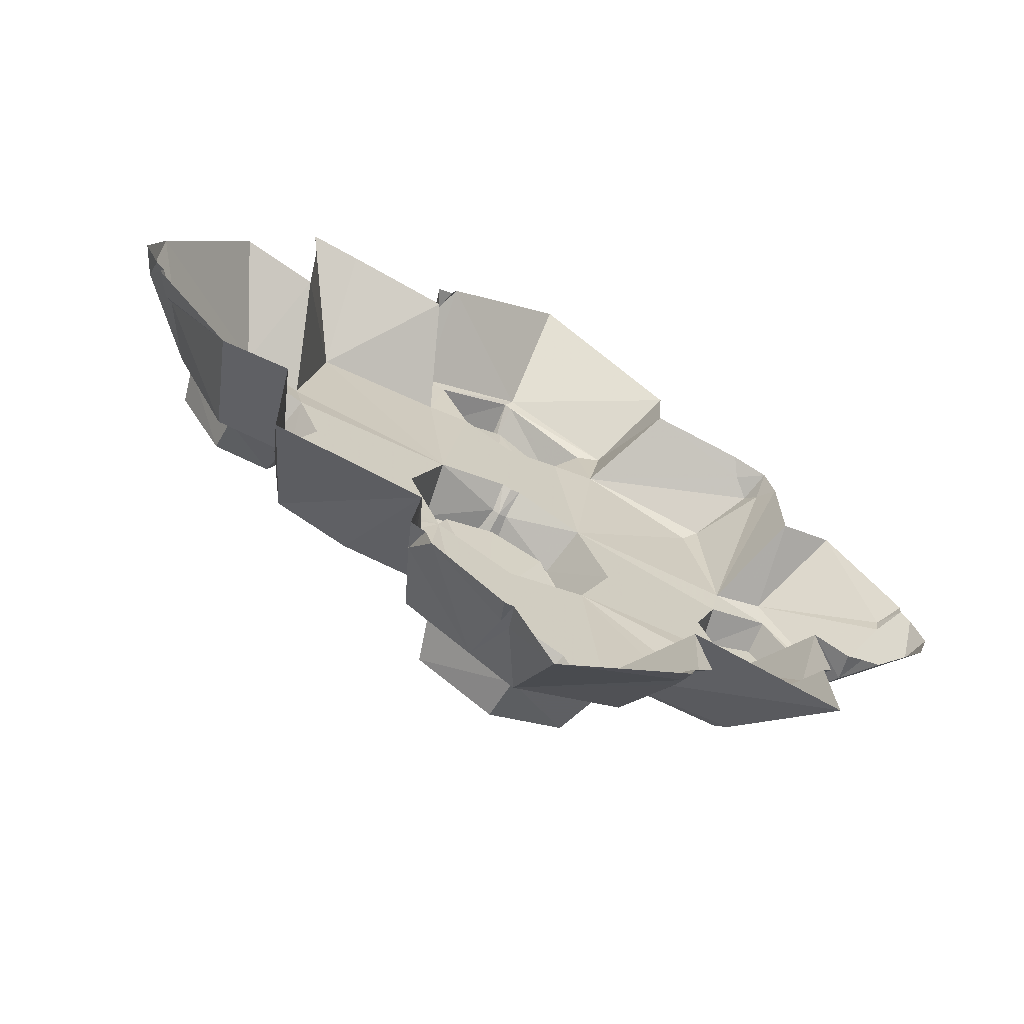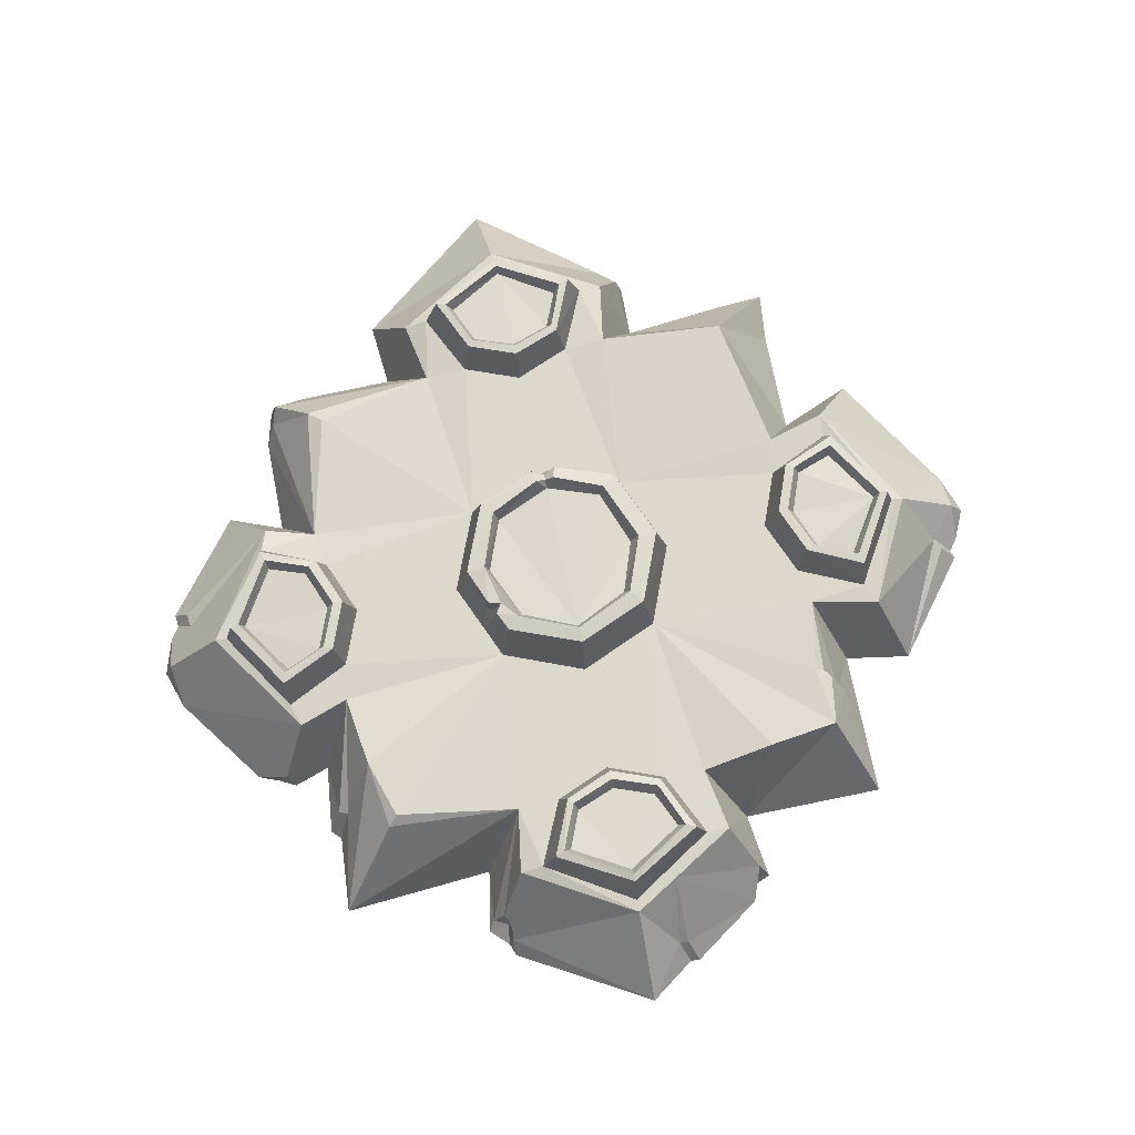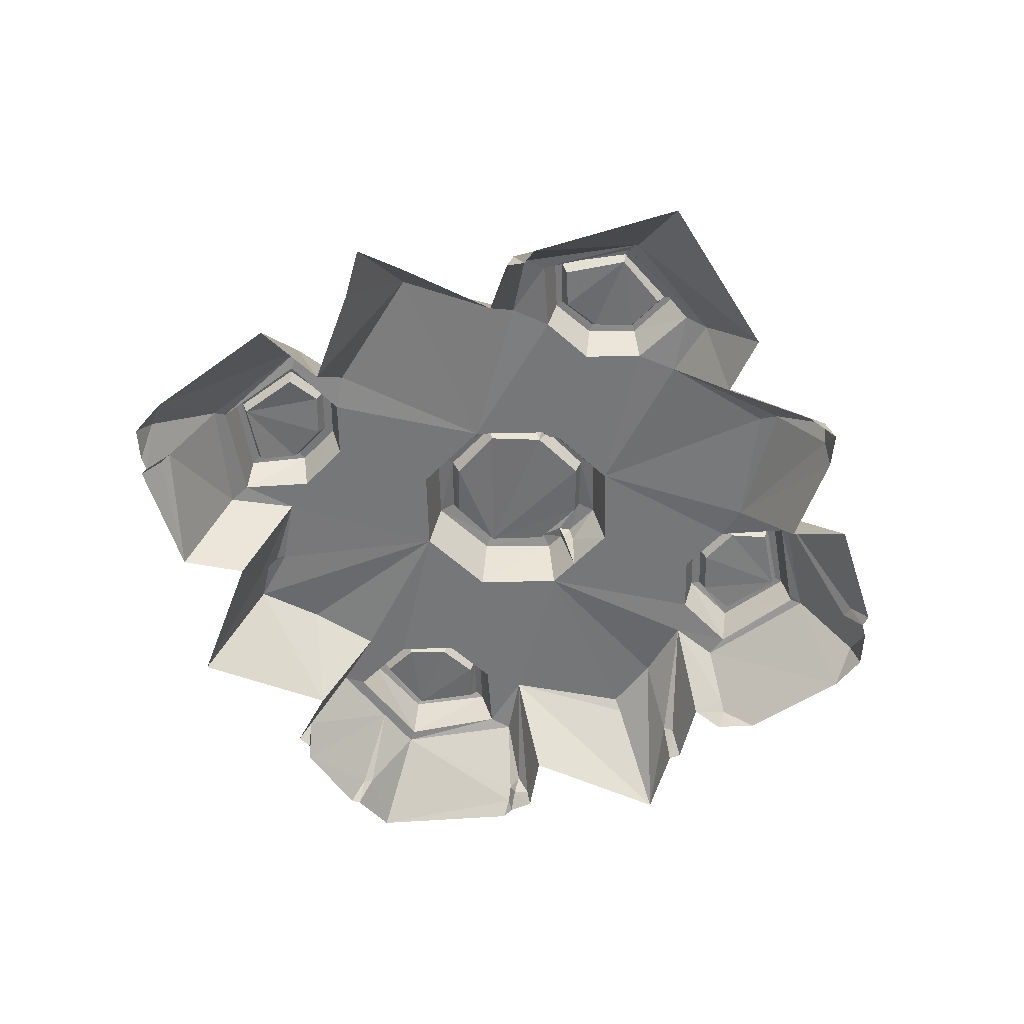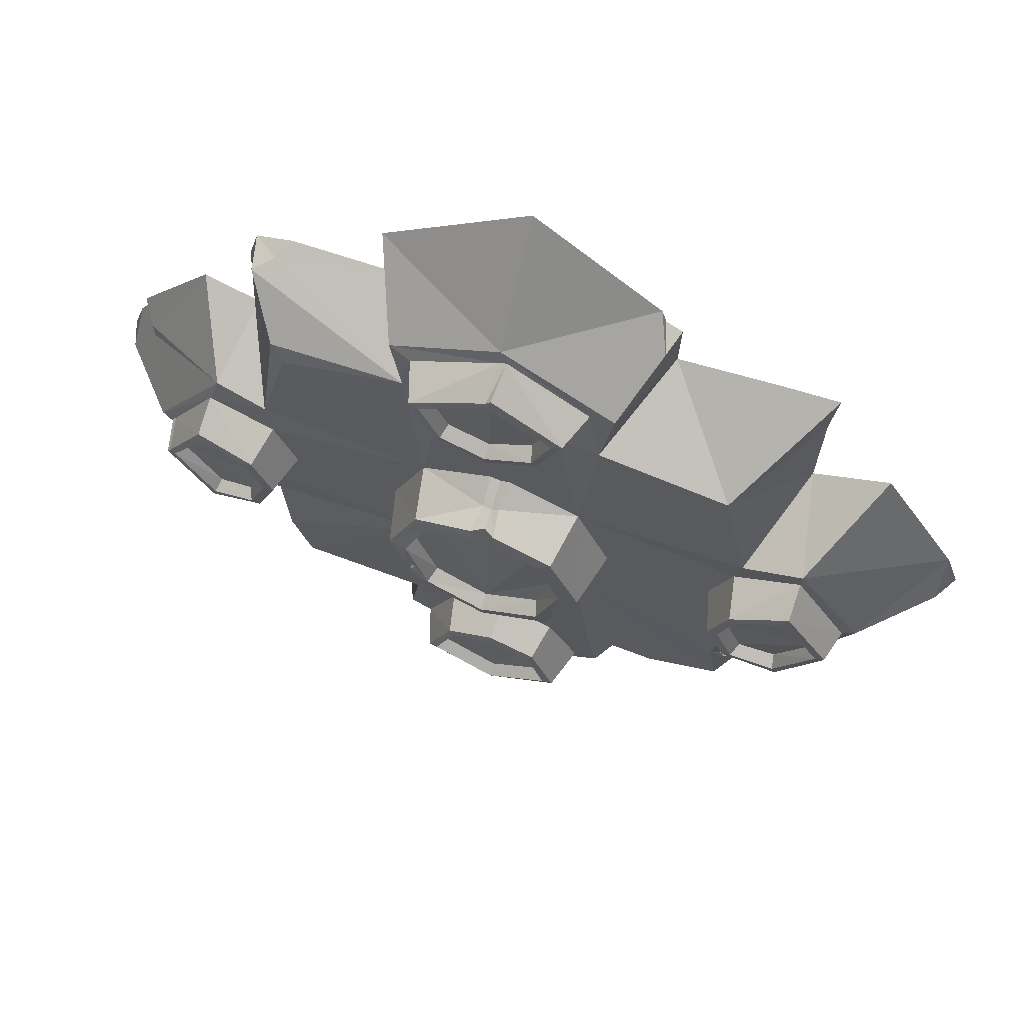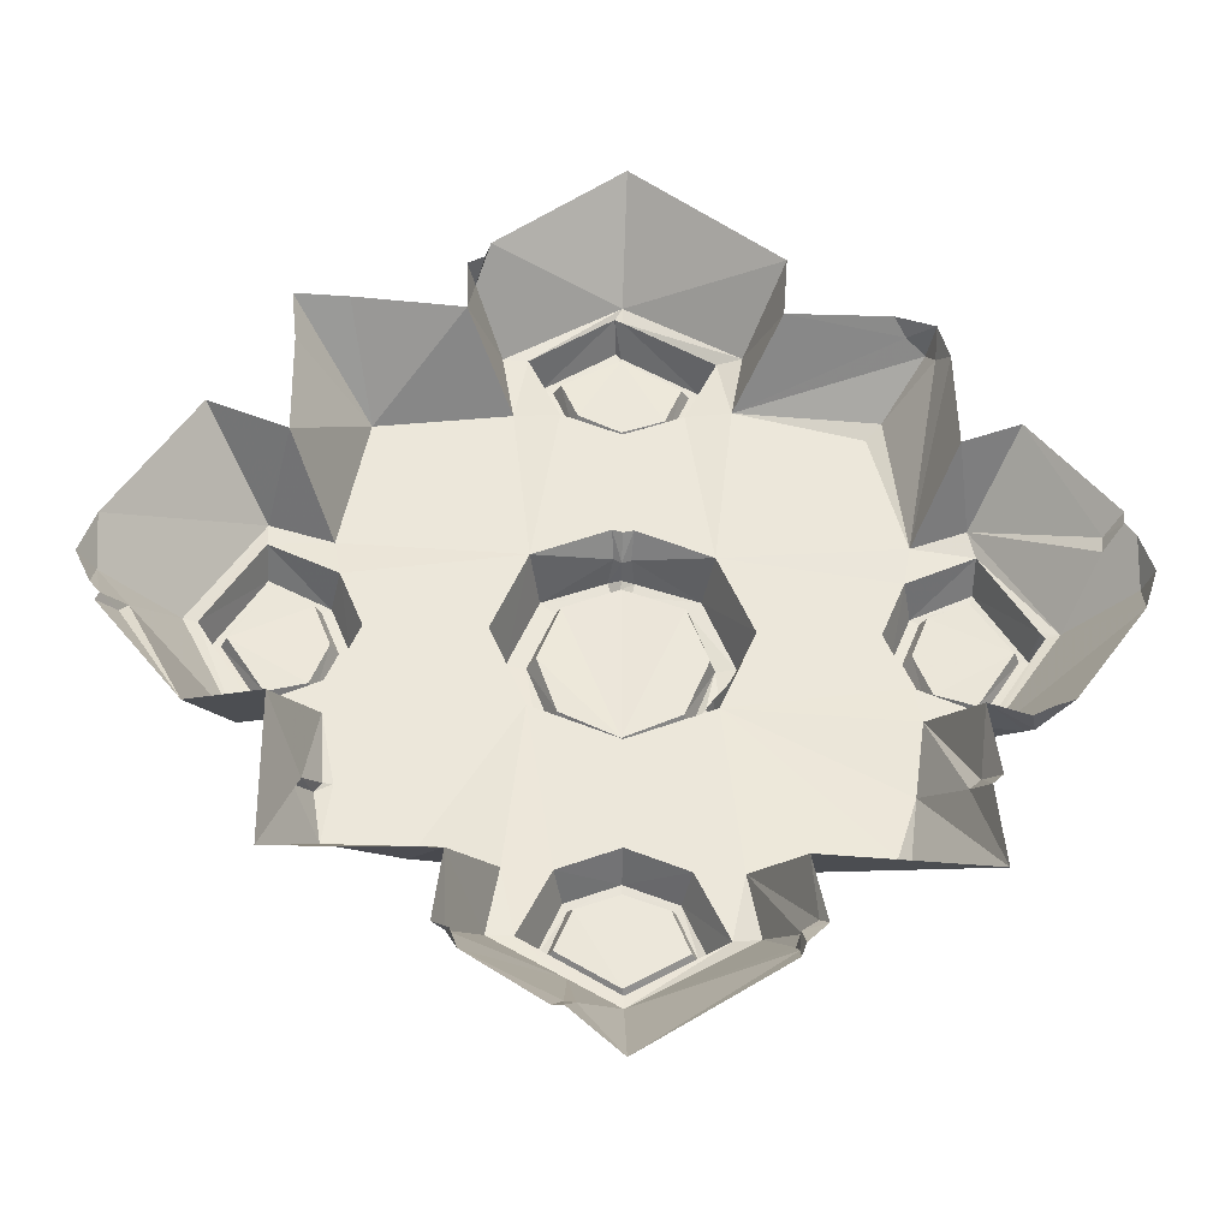
<metadata>
{"format":"obj","ext":"obj","renderer":"f3d","projection":"perspective","resolution":1024,"background":"white","views":[{"elev":-67.7,"azim":-28.5,"up":"+Z"},{"elev":72.7,"azim":167.8,"up":"+Y"},{"elev":-57.0,"azim":-21.1,"up":"+Y"},{"elev":66.3,"azim":-160.8,"up":"+Z"},{"elev":-37.9,"azim":-1.8,"up":"+Z"}]}
</metadata>
<code>
v 59.42 -39.15 166.2
v -5.57 -39.15 216.4
v -6.3 1.62 176
v 43.2 -0.62 146.8
v 106.8 1.88 49.11
v 123.7 -39.15 69.72
v 122.9 -39.15 114.8
v 118.2 -29.83 121.2
v 57.21 -39.15 136.2
v 38.19 0.72 117.8
v 106.9 -31.1 132
v 101.5 -39.15 135.9
v 92.53 2.61 105.9
v 98.96 -0.87 112.2
v 32.62 3.17 146.5
v 19.02 3.17 117.4
v -6.3 3.17 169.3
v -1.74 3.17 56.82
v -6.3 3.17 107.2
v -6.3 3.17 55.79
v 129.8 -0.08 56.61
v 148.4 -39.15 79.54
v 133.1 3.17 46.04
v 104 3.17 32.44
v 155.2 2.48 8.65
v 133.1 19.63 39.94
v 151.7 18.61 8.19
v 107.7 21.62 28.89
v 93.76 3.17 7.11
v 99.11 21.62 7.11
v 114 16.24 25.87
v 106.7 16.24 7.11
v 146.6 13.33 7.11
v 130.6 14.38 32.33
v 162.6 1.21 7.11
v 30.19 3.17 43.6
v 45.3 3.17 7.11
v 126.5 -39.15 -126.3
v 98.42 1.1 -98.69
v 38.19 3.17 -103.5
v 57.21 -39.15 -122
v 54.5 -24.78 -145.9
v 59.76 -34.46 -146.1
v 94.16 4.93 -94.64
v 32.62 3.17 -132.3
v 19.02 3.17 -103.1
v -6.3 1.55 -156.1
v 26.52 20.91 -132.3
v -6.3 20.91 -150.8
v 15.48 19.96 -106.9
v -6.3 3.17 -92.96
v -6.3 19.96 -98.31
v 43.2 0.92 -132.6
v -6.3 0.92 -161.8
v 30.19 3.17 -29.38
v -6.3 3.17 -44.5
v 129.8 1.21 -42.39
v 187.1 -39.15 -10.37
v 188.7 -27.45 7.11
v 123.7 -39.15 -55.5
v 140.1 -39.15 -60.97
v 142.9 -27.13 -58.49
v 133.1 2.18 -31.82
v 104 3.17 -18.22
v 106.8 2.04 -34.89
v 157 2.45 6.39
v 153.1 18.57 6.39
v 133.1 19.63 -25.72
v 107.7 21.62 -14.67
v 114 16.24 -11.64
v 130.3 14.38 -17.99
v 36.23 3.17 -14.8
v 102.5 5.05 -67.66
v -61.16 -39.15 172.3
v -55.81 2.79 146.8
v -136.3 -39.15 69.72
v -119.5 5.18 49.11
v -108.1 6.81 111.9
v -137.2 -39.15 117.4
v -116.9 -39.15 140.5
v -139.8 -39.15 141.8
v -69.82 -39.15 136.2
v -50.79 5.18 117.8
v -67.18 -26.62 160.4
v -42.79 3.17 43.6
v -45.23 3.17 146.5
v -31.63 3.17 117.4
v -9.47 3.17 171
v -10.54 3.17 56.96
v -211.4 -39.15 7.11
v -204.7 -27.77 7.11
v -205 -39.15 25.62
v -169.6 -39.15 83.31
v -146 4.44 56.61
v -145.7 3.17 46.04
v -116.5 3.17 32.44
v -169.5 3.17 7.11
v -175.2 1.27 7.11
v -106.4 3.17 7.11
v -57.91 3.17 7.11
v -27.73 -28.65 -176.2
v -31.91 -39.15 -184.1
v -27.65 -39.15 -183.8
v -23.35 -27.11 -175.9
v -120 1.01 -72.35
v -117.1 1.01 -68.24
v -123.7 -11.75 -74.96
v -126.7 -11.55 -77.64
v -69.82 -39.15 -122
v -50.79 1.35 -103.5
v -84.44 4.23 -98.9
v -73.48 -39.15 -152
v -68.76 -27.46 -148.3
v -42.79 3.17 -29.38
v -45.23 1.55 -132.3
v -31.63 3.17 -103.1
v -39.13 20.91 -132.3
v -28.08 19.96 -106.9
v -31.43 16.4 -129.1
v -24.31 15.03 -112.4
v -26.22 20.69 -109.8
v -34.53 22.06 -130.3
v -55.81 0.92 -132.6
v -26.25 0.92 -150
v -191.3 -26.18 -8.31
v -166.2 -39.15 -60.82
v -150.7 1.67 -41.28
v -136.3 -39.15 -55.5
v -145.7 3.17 -31.82
v -119.5 3.17 -34.89
v -116.5 3.17 -18.22
v 25.86 26.48 39.27
v 39.18 27.62 7.11
v -6.3 15.09 49.78
v -0.68 27.82 49.28
v -2.44 15.31 51.24
v -9.51 14.99 51.4
v -38.46 28.4 39.27
v -11.58 27.82 49.34
v -51.78 28.34 7.11
v -38.46 30.04 -25.05
v -6.3 30.44 -38.37
v 25.86 29.43 -25.05
v 33.81 19 -9.56
v 32.35 28.67 -10.38
v -6.3 31.66 -31.58
v -33.1 31.27 -19.41
v -43.22 29.23 7.11
v -32.19 29.51 34.49
v -10.03 28.93 44.06
v -1.84 28.93 43.8
v 21.24 27.54 33.2
v 30.74 29.23 7.11
v 26.72 28.72 -11.45
v 20.35 30.84 -20.02
v 29.6 28.82 -16.13
v -39.6 22.08 7.19
v -30.09 22.91 32.73
v -6.3 21.78 41.69
v 19.11 20.39 31.18
v 28.4 22.08 7.11
v 18.12 23.69 -17.69
v -6.3 24.51 -28.74
v -30.97 24.12 -17.02
v -6.3 25.53 44.66
v -6.3 24.07 47.88
v -6.3 20.69 -102.5
v 13.35 20.69 -109.8
v 22.26 22.06 -130.7
v -6.3 15.03 -105.6
v 11.61 15.03 -112.2
v -6.3 22.06 -147.5
v -6.3 16.4 -144.4
v 18.87 16.4 -129.5
v 111.7 22.06 -12.77
v 103.6 22.06 7.11
v 131.6 20.21 -20.68
v 149 19.15 7.11
v 131.4 20.21 35.19
v 111.5 22.06 27.05
v -165.5 18.15 7.11
v -145.7 18.58 39.94
v -120.3 22.06 28.89
v -111.7 22.06 7.11
v -126.6 16.06 25.87
v -143.2 13.25 32.33
v -159.2 12.82 7.11
v -119.3 16.06 7.11
v -145.7 18.58 -25.72
v -120.3 22.06 -14.67
v -142.9 13.25 -17.99
v -126.6 16.06 -11.64
v -116.2 22.06 7.11
v -124.3 22.06 -12.77
v -144.2 19.25 -20.68
v -161.6 18.82 7.11
v -144 19.25 35.19
v -124.2 22.06 27.05
v -6.3 19.4 163.9
v 26.52 21.64 146.5
v 15.48 21.63 121.1
v -6.3 21.63 112.5
v -39.13 20.23 146.5
v -8.38 19.39 166.4
v -28.08 20.21 121.1
v -31.43 13.92 143.3
v -34.53 20.64 144.5
v -26.22 20.64 124.1
v -24.31 13.92 126.7
v -6.3 22.06 116.7
v 13.35 22.06 124
v 22.26 22.06 144.9
v -6.3 16.23 119.8
v 11.61 16.23 126.4
v -6.3 19.82 160.8
v -6.3 15.11 158.7
v 18.87 16.23 143.7
v -204.6 -39.15 -7.47
v -200.4 -39.15 -12.7
v -201.9 -39.15 -16.14
v -194.4 -28.76 -12.92
v -113.1 2.83 -67.42
v -135.4 -39.15 -122.6
v -116.5 1.91 -94.48
v 118.4 -39.15 131
v 115.2 -24.04 128.6
v 51.98 -26.8 -152.5
v -63.98 -39.15 -162.6
v -6.3 -31.57 -199.1
v 29.49 21.51 -11.73
v 117.5 -23.84 -83.12
v 192.7 -39.15 7.58
v 187.3 -39.15 24.27
v 176 -27.62 25.35
v 176.6 -28.65 31.69
v 183 -39.15 30.31
v 183.6 -39.15 35.94
v 140.5 -21.97 -55.56
v 157 -39.15 -53.16
v 123.4 -39.15 -91.01
v 127.6 -39.15 -86.94
v 121.5 -26.88 -81.03
v 62.79 -39.15 -150
v 53.51 -32.87 -149.6
v 52.76 -32.46 -157.3
v 52.62 -39.15 -163.7
v 54.65 -39.15 -158
v -66.95 -39.15 -154.4
v 148.1 -39.15 -56.75
v -63.31 -39.15 164.8
v -70.58 -39.15 160.6
f 3 2 1
f 1 4 3
f 7 6 5
f 5 8 7
f 11 10 9
f 9 12 11
f 4 1 9
f 9 10 4
f 14 13 10
f 10 16 15
f 4 10 15
f 4 15 17
f 17 3 4
f 19 16 18
f 18 20 19
f 21 5 6
f 6 22 21
f 24 5 23
f 26 23 25
f 25 27 26
f 28 24 23
f 23 26 28
f 30 29 24
f 24 28 30
f 33 32 31
f 31 34 33
f 5 21 23
f 35 25 23
f 23 21 35
f 36 24 29
f 29 37 36
f 14 5 13
f 40 39 38
f 38 41 40
f 43 42 40
f 44 39 40
f 46 40 45
f 48 45 47
f 47 49 48
f 50 46 45
f 45 48 50
f 52 51 46
f 46 50 52
f 40 53 45
f 54 47 45
f 45 53 54
f 55 46 51
f 51 56 55
f 58 57 35
f 35 59 58
f 62 61 60
f 65 64 63
f 68 67 66
f 66 63 68
f 69 68 63
f 63 64 69
f 30 69 64
f 64 29 30
f 70 32 33
f 33 71 70
f 57 65 63
f 57 63 66
f 66 35 57
f 29 72 37
f 73 39 44
f 3 75 74
f 74 2 3
f 78 77 76
f 76 79 78
f 78 81 80
f 75 83 82
f 82 84 75
f 85 78 83
f 87 83 86
f 83 75 86
f 3 88 86
f 86 75 3
f 89 87 19
f 19 20 89
f 92 91 90
f 94 93 76
f 76 77 94
f 77 96 95
f 94 77 95
f 94 95 97
f 97 98 94
f 85 100 99
f 99 96 85
f 78 85 77
f 103 102 101
f 101 104 103
f 107 106 105
f 105 108 107
f 111 110 109
f 113 112 109
f 111 114 110
f 110 116 115
f 117 49 47
f 47 115 117
f 118 117 115
f 115 116 118
f 52 118 116
f 116 51 52
f 121 120 119
f 119 122 121
f 123 110 115
f 47 54 124
f 124 115 47
f 114 56 51
f 51 116 114
f 127 126 125
f 125 98 127
f 126 127 128
f 131 130 129
f 130 127 129
f 127 98 97
f 97 129 127
f 114 131 99
f 99 100 114
f 132 36 37
f 37 133 132
f 136 135 134
f 138 85 137
f 137 139 138
f 140 100 85
f 85 138 140
f 141 114 100
f 100 140 141
f 142 56 114
f 114 141 142
f 143 55 56
f 56 142 143
f 133 37 144
f 144 145 133
f 141 147 146
f 146 142 141
f 114 130 131
f 85 96 77
f 85 83 87
f 36 16 10
f 36 5 24
f 55 64 65
f 55 40 46
f 114 116 110
f 141 140 148
f 148 147 141
f 140 138 149
f 149 148 140
f 150 149 138
f 138 139 150
f 151 135 132
f 132 152 151
f 152 132 133
f 133 153 152
f 156 155 154
f 149 158 157
f 157 148 149
f 155 143 142
f 142 146 155
f 158 149 150
f 150 159 158
f 151 152 160
f 160 159 151
f 160 152 153
f 153 161 160
f 162 161 153
f 153 155 162
f 155 146 163
f 163 162 155
f 146 147 164
f 164 163 146
f 164 147 148
f 148 157 164
f 157 163 164
f 159 160 163
f 161 162 163
f 160 161 163
f 158 159 163
f 157 158 163
f 150 165 159
f 137 85 89
f 165 166 135
f 135 151 165
f 159 165 151
f 136 36 132
f 132 135 136
f 134 18 136
f 137 89 134
f 136 18 36
f 89 85 87
f 16 36 18
f 139 166 165
f 165 150 139
f 137 134 139
f 135 166 134
f 134 166 139
f 89 20 134
f 134 20 18
f 50 168 167
f 167 52 50
f 50 48 169
f 169 168 50
f 52 167 121
f 121 118 52
f 170 120 121
f 121 167 170
f 168 171 170
f 170 167 168
f 169 48 49
f 49 172 169
f 117 118 121
f 121 122 117
f 122 172 49
f 49 117 122
f 169 172 173
f 173 174 169
f 173 170 171
f 171 174 173
f 120 170 173
f 173 119 120
f 174 171 168
f 168 169 174
f 119 173 172
f 172 122 119
f 176 175 69
f 69 30 176
f 68 69 175
f 175 177 68
f 67 68 177
f 177 178 67
f 179 26 27
f 27 178 179
f 176 30 28
f 28 180 176
f 179 180 28
f 28 26 179
f 175 176 32
f 32 70 175
f 177 175 70
f 70 71 177
f 179 178 33
f 33 34 179
f 32 176 180
f 180 31 32
f 71 33 178
f 178 177 71
f 34 31 180
f 180 179 34
f 182 181 97
f 97 95 182
f 183 182 95
f 95 96 183
f 184 183 96
f 96 99 184
f 187 186 185
f 185 188 187
f 189 129 97
f 97 181 189
f 190 131 129
f 129 189 190
f 184 99 131
f 131 190 184
f 192 191 187
f 187 188 192
f 193 184 190
f 190 194 193
f 189 195 194
f 194 190 189
f 181 196 195
f 195 189 181
f 197 196 181
f 181 182 197
f 193 198 183
f 183 184 193
f 197 182 183
f 183 198 197
f 194 192 188
f 188 193 194
f 195 191 192
f 192 194 195
f 197 186 187
f 187 196 197
f 188 185 198
f 198 193 188
f 191 195 196
f 196 187 191
f 186 197 198
f 198 185 186
f 200 199 17
f 17 15 200
f 201 200 15
f 15 16 201
f 202 201 16
f 16 19 202
f 203 86 88
f 88 204 203
f 205 87 86
f 86 203 205
f 202 19 87
f 87 205 202
f 208 207 206
f 206 209 208
f 201 202 210
f 210 211 201
f 201 211 212
f 212 200 201
f 202 205 208
f 208 210 202
f 213 210 208
f 208 209 213
f 211 210 213
f 213 214 211
f 212 215 199
f 199 200 212
f 203 207 208
f 208 205 203
f 204 215 207
f 207 203 204
f 212 217 216
f 216 215 212
f 216 217 214
f 214 213 216
f 209 206 216
f 216 213 209
f 217 212 211
f 211 214 217
f 215 216 206
f 206 207 215
f 88 17 199
f 199 204 88
f 3 17 88
f 204 199 215
f 218 90 91
f 221 220 219
f 219 125 221
f 126 221 125
f 126 220 221
f 222 130 114
f 107 130 106
f 224 223 108
f 108 105 224
f 222 106 130
f 105 106 222
f 224 105 222
f 107 128 130
f 128 107 223
f 107 108 223
f 224 222 114
f 226 225 8
f 12 225 11
f 226 14 10
f 10 11 226
f 14 226 8
f 8 5 14
f 225 7 8
f 225 226 11
f 127 130 128
f 53 227 54
f 228 124 101
f 101 102 228
f 104 229 103
f 124 123 115
f 101 124 104
f 104 124 54
f 104 54 229
f 27 67 178
f 25 66 67
f 67 27 25
f 35 66 25
f 29 64 55
f 55 72 29
f 156 143 155
f 72 55 143
f 143 156 72
f 72 230 144
f 153 133 145
f 230 156 154
f 230 154 145
f 145 144 230
f 230 72 156
f 155 153 154
f 153 145 154
f 37 72 144
f 65 231 73
f 55 65 73
f 38 39 73
f 44 55 73
f 40 55 44
f 109 223 224
f 224 111 109
f 111 224 114
f 91 125 219
f 219 218 91
f 92 94 98
f 98 91 92
f 92 93 94
f 91 98 125
f 13 36 10
f 5 36 13
f 59 232 58
f 233 232 59
f 234 59 35
f 236 234 235
f 235 237 236
f 21 22 235
f 234 21 235
f 22 237 235
f 234 236 233
f 233 59 234
f 239 238 57
f 57 58 239
f 231 38 73
f 242 241 240
f 240 231 242
f 60 241 242
f 242 65 60
f 65 242 231
f 231 240 38
f 234 35 21
f 79 81 78
f 82 83 78
f 78 80 82
f 227 53 42
f 41 243 43
f 43 40 41
f 42 43 244
f 244 245 227
f 227 42 244
f 247 246 245
f 245 244 247
f 243 247 244
f 244 43 243
f 245 229 54
f 54 227 245
f 245 246 229
f 42 53 40
f 248 112 113
f 228 248 113
f 113 123 124
f 124 228 113
f 123 113 109
f 109 110 123
f 249 61 62
f 239 249 62
f 62 238 239
f 60 65 238
f 238 62 60
f 65 57 238
f 84 251 250
f 82 251 84
f 84 250 74
f 74 75 84

</code>
